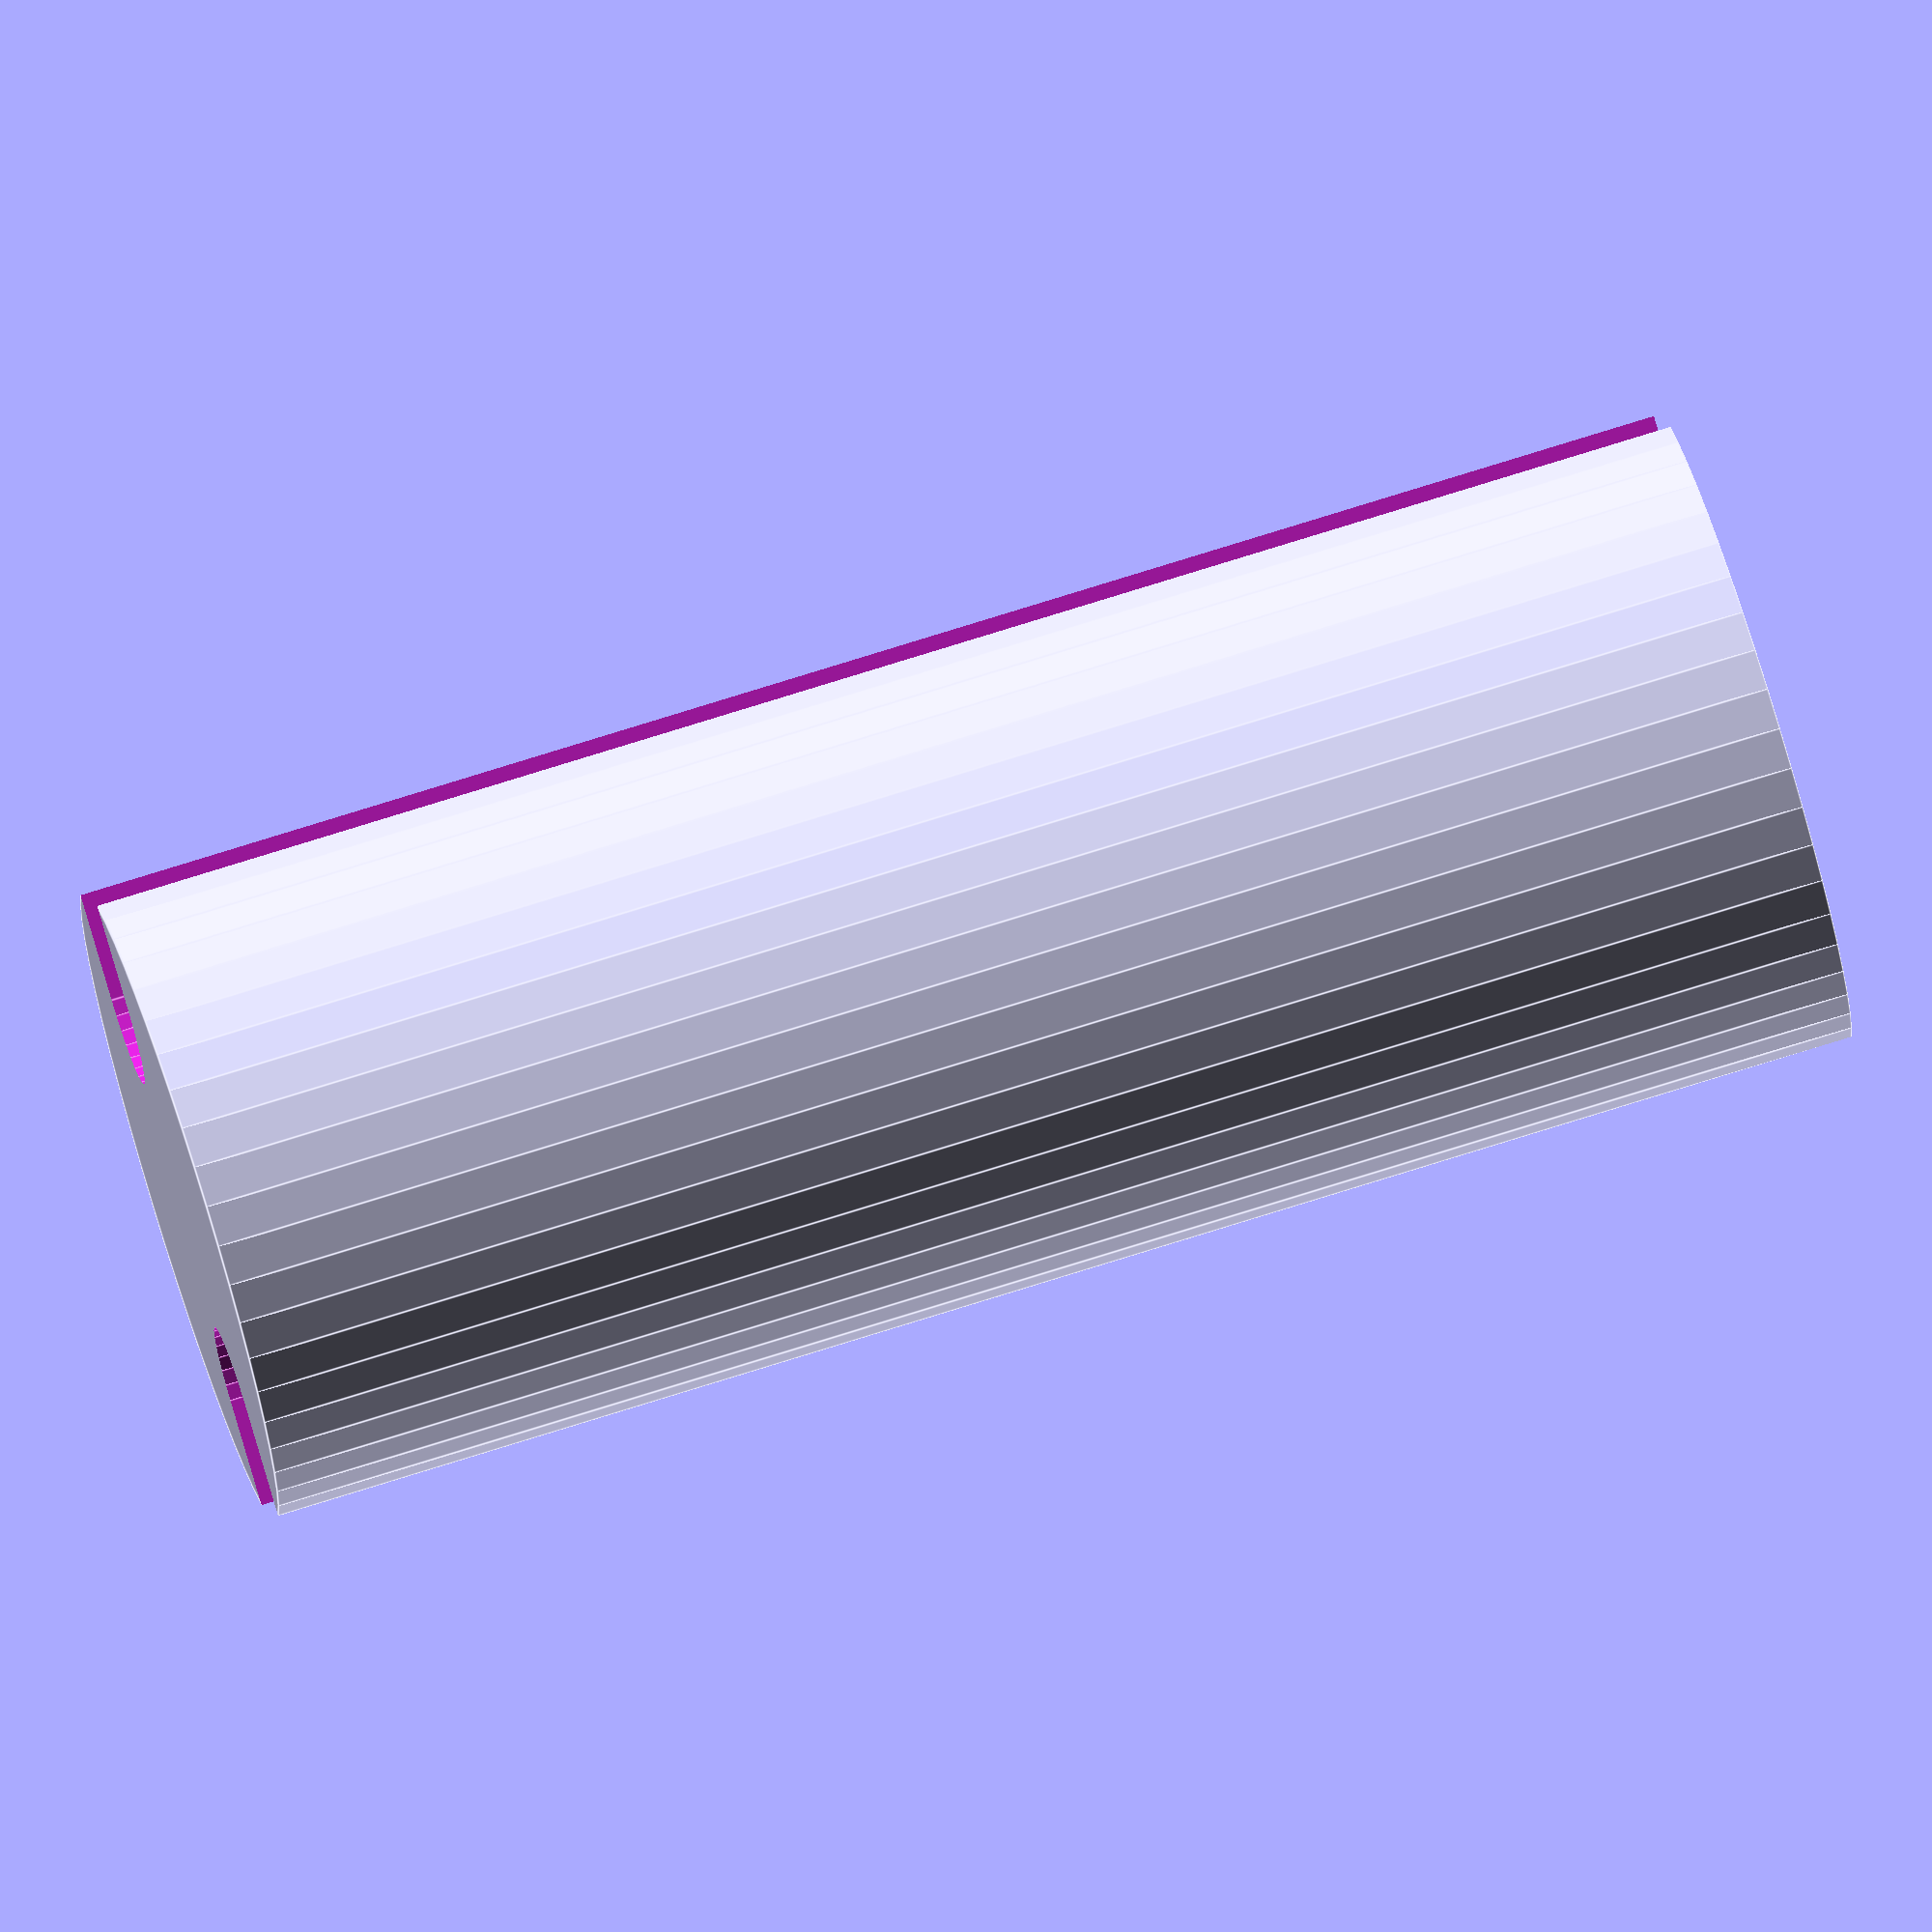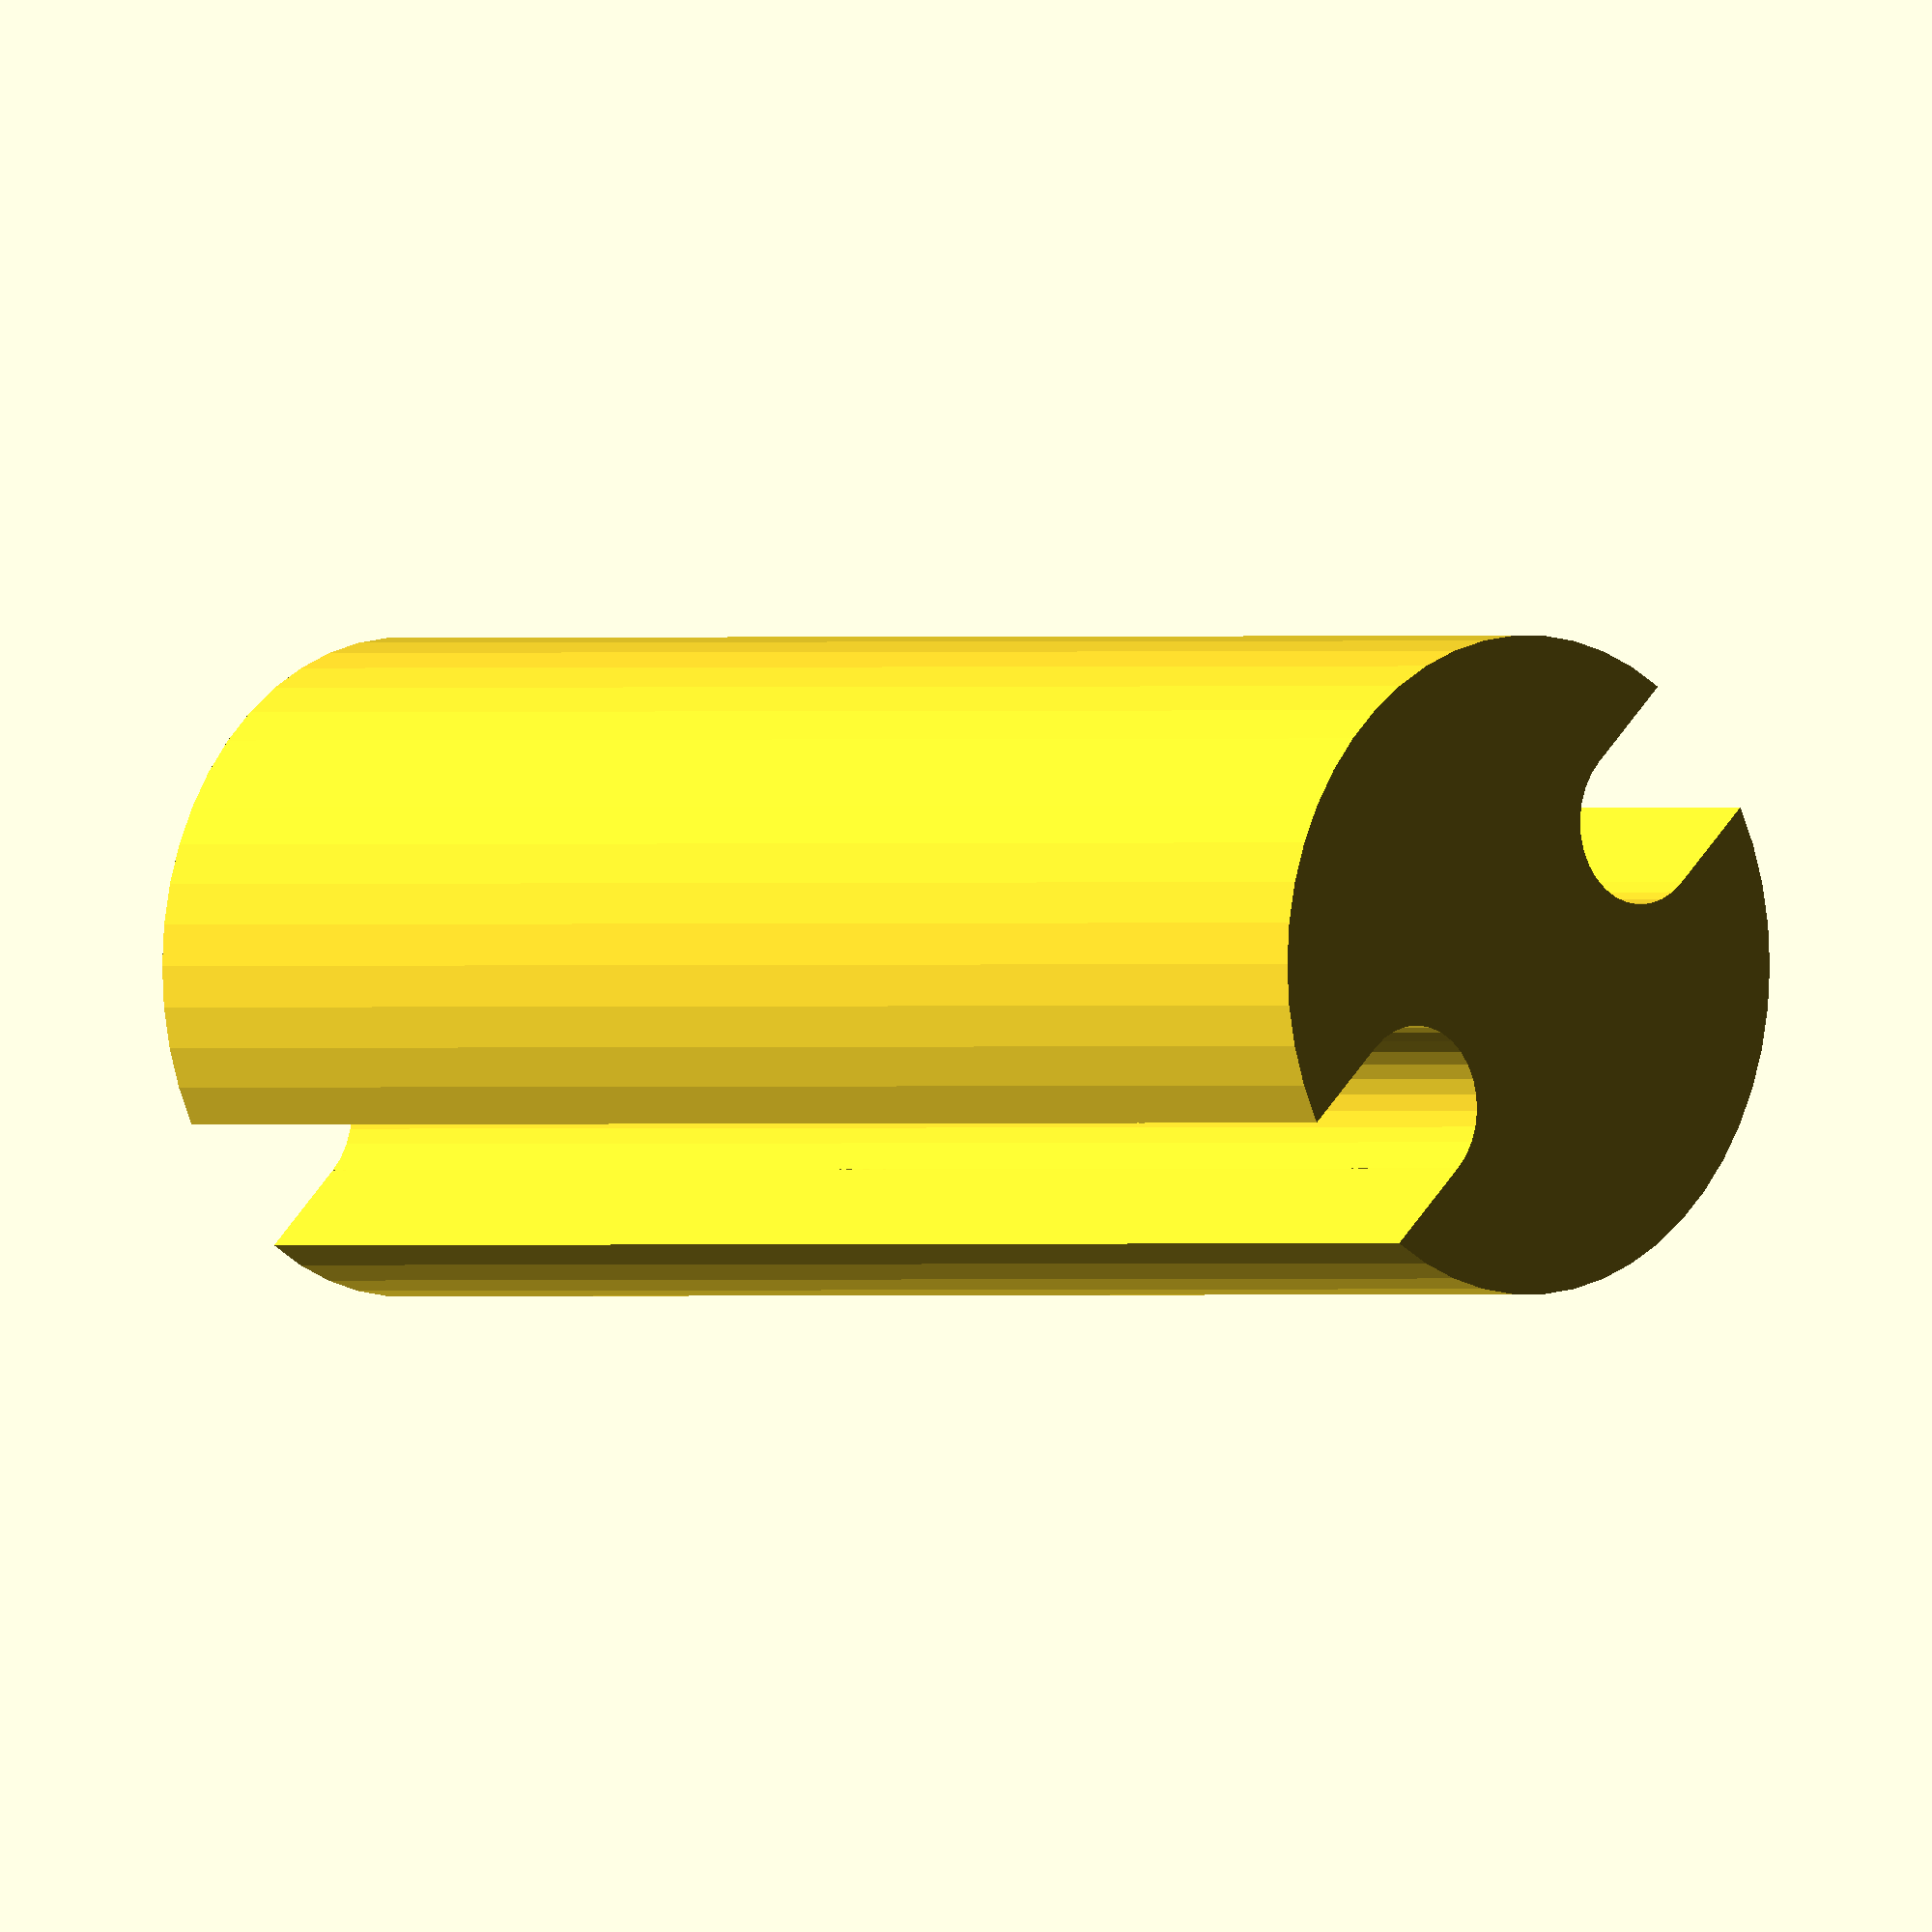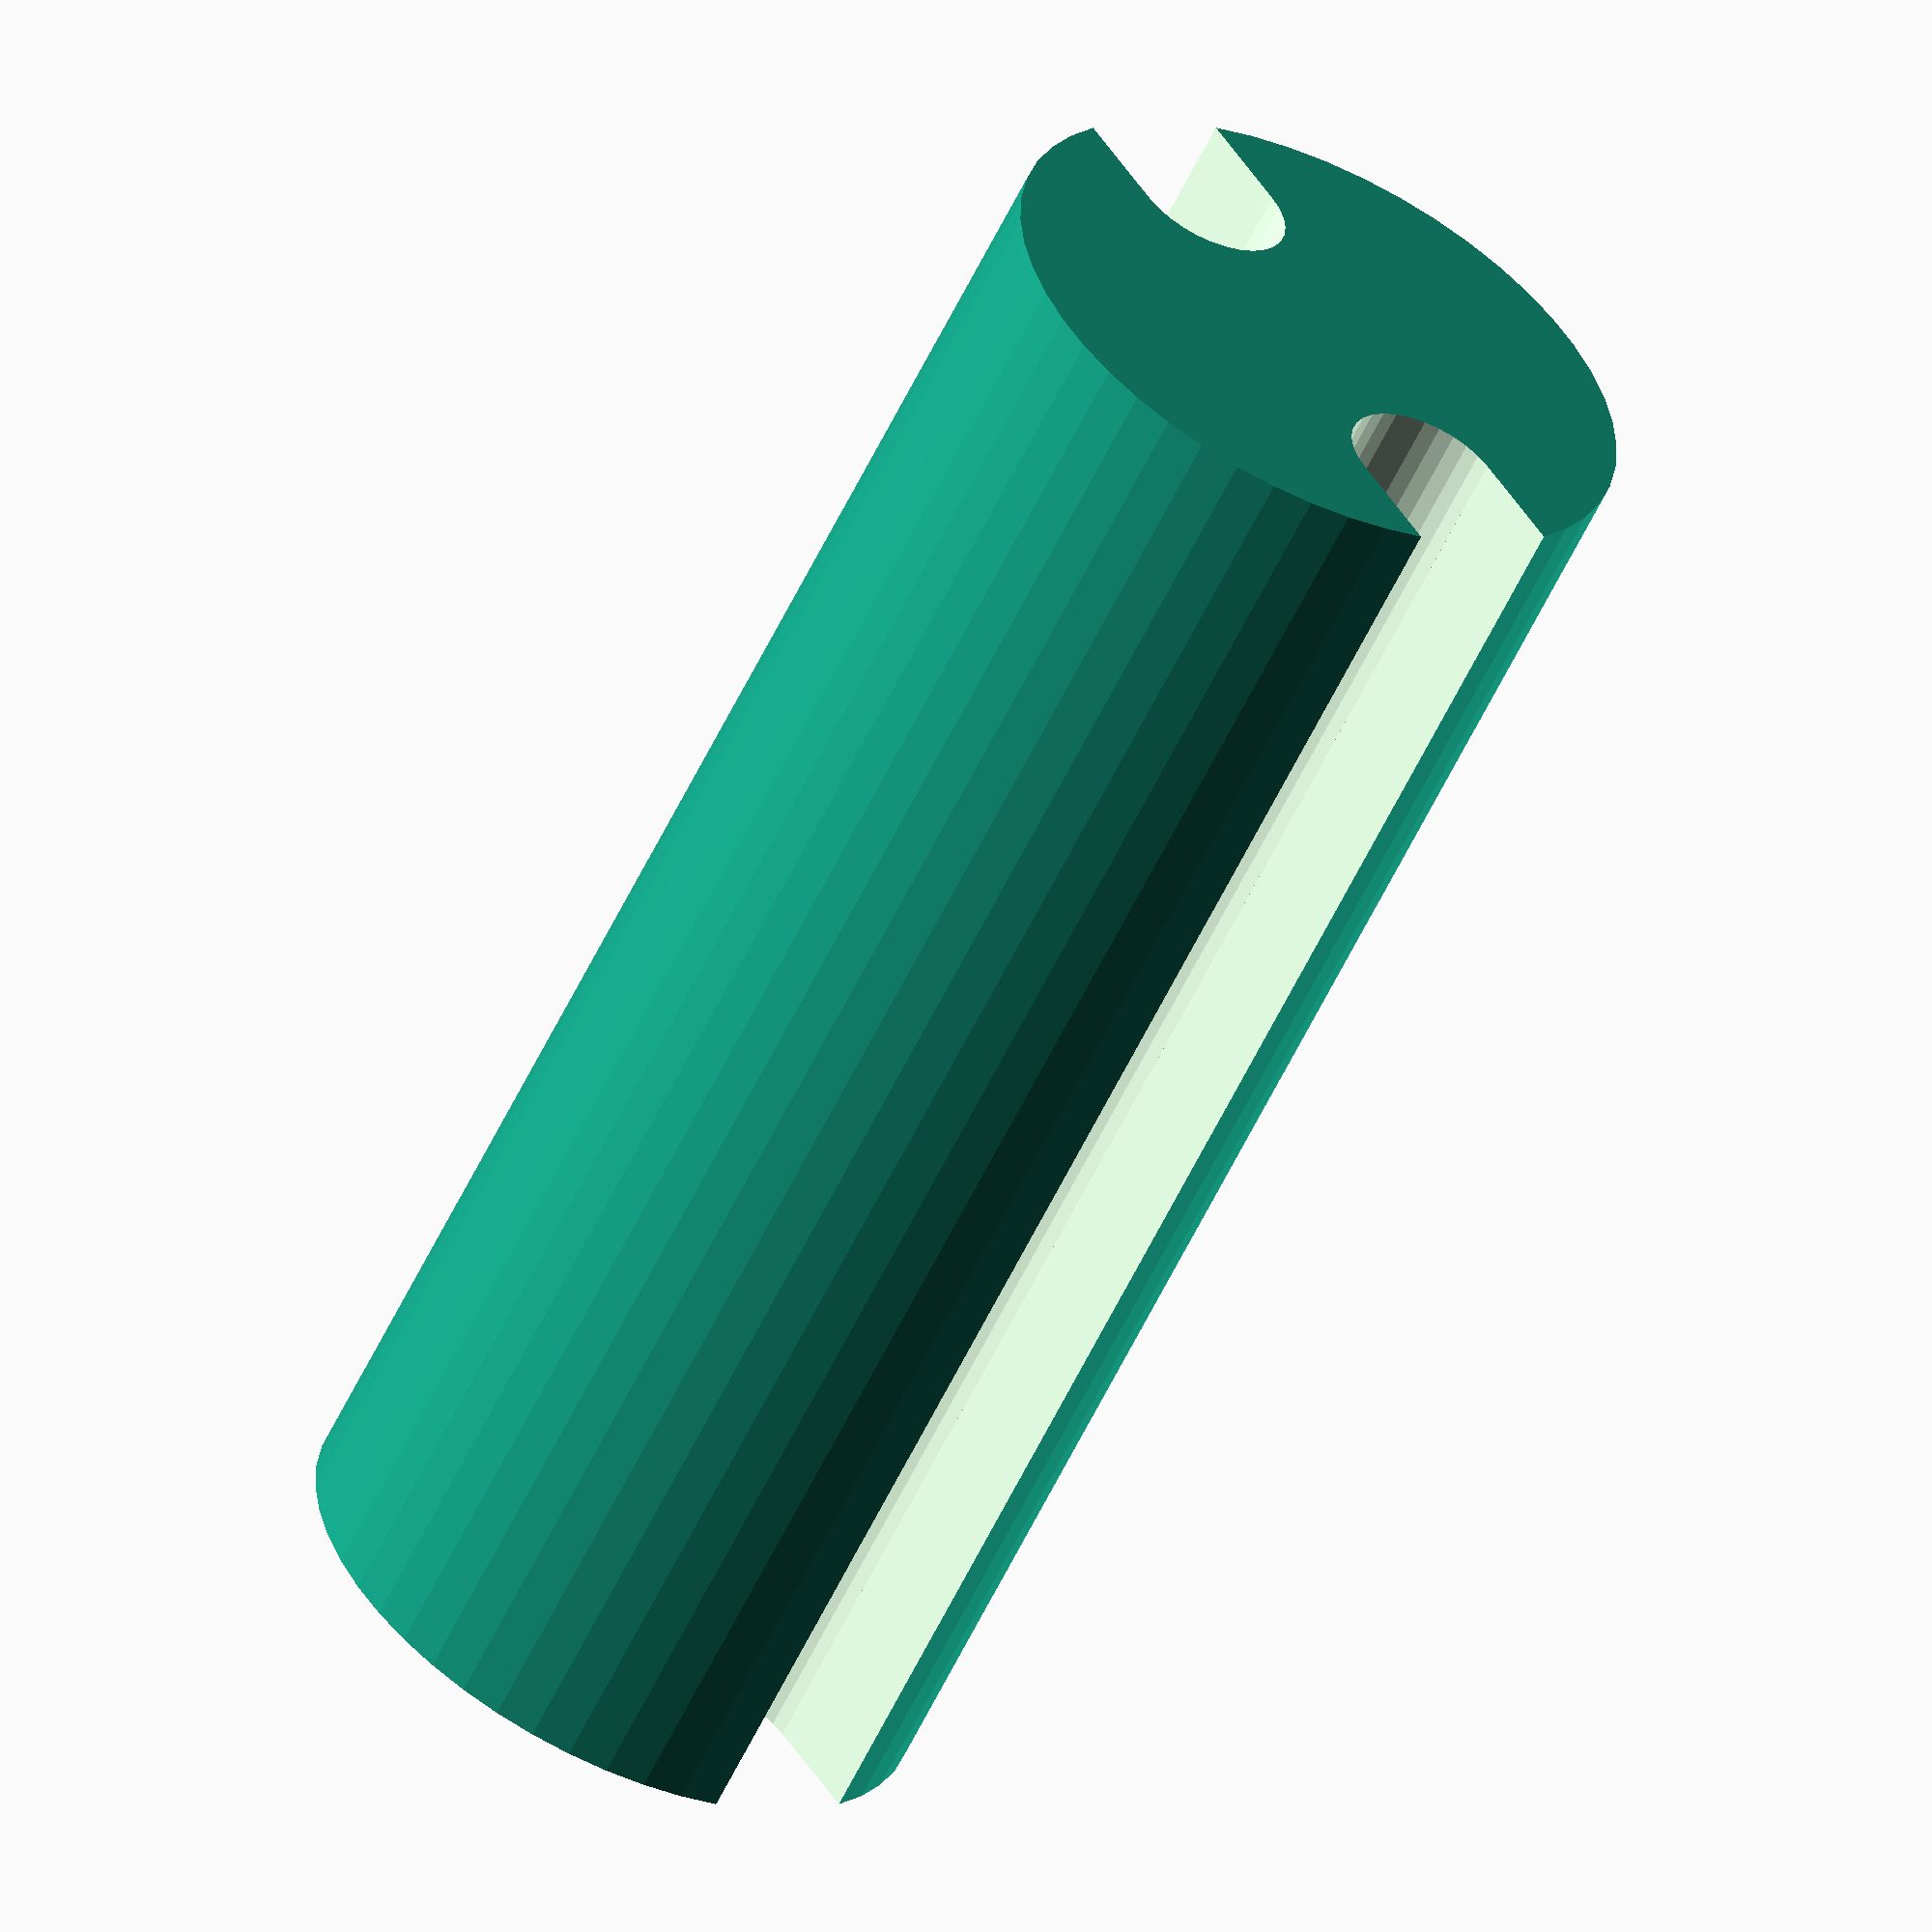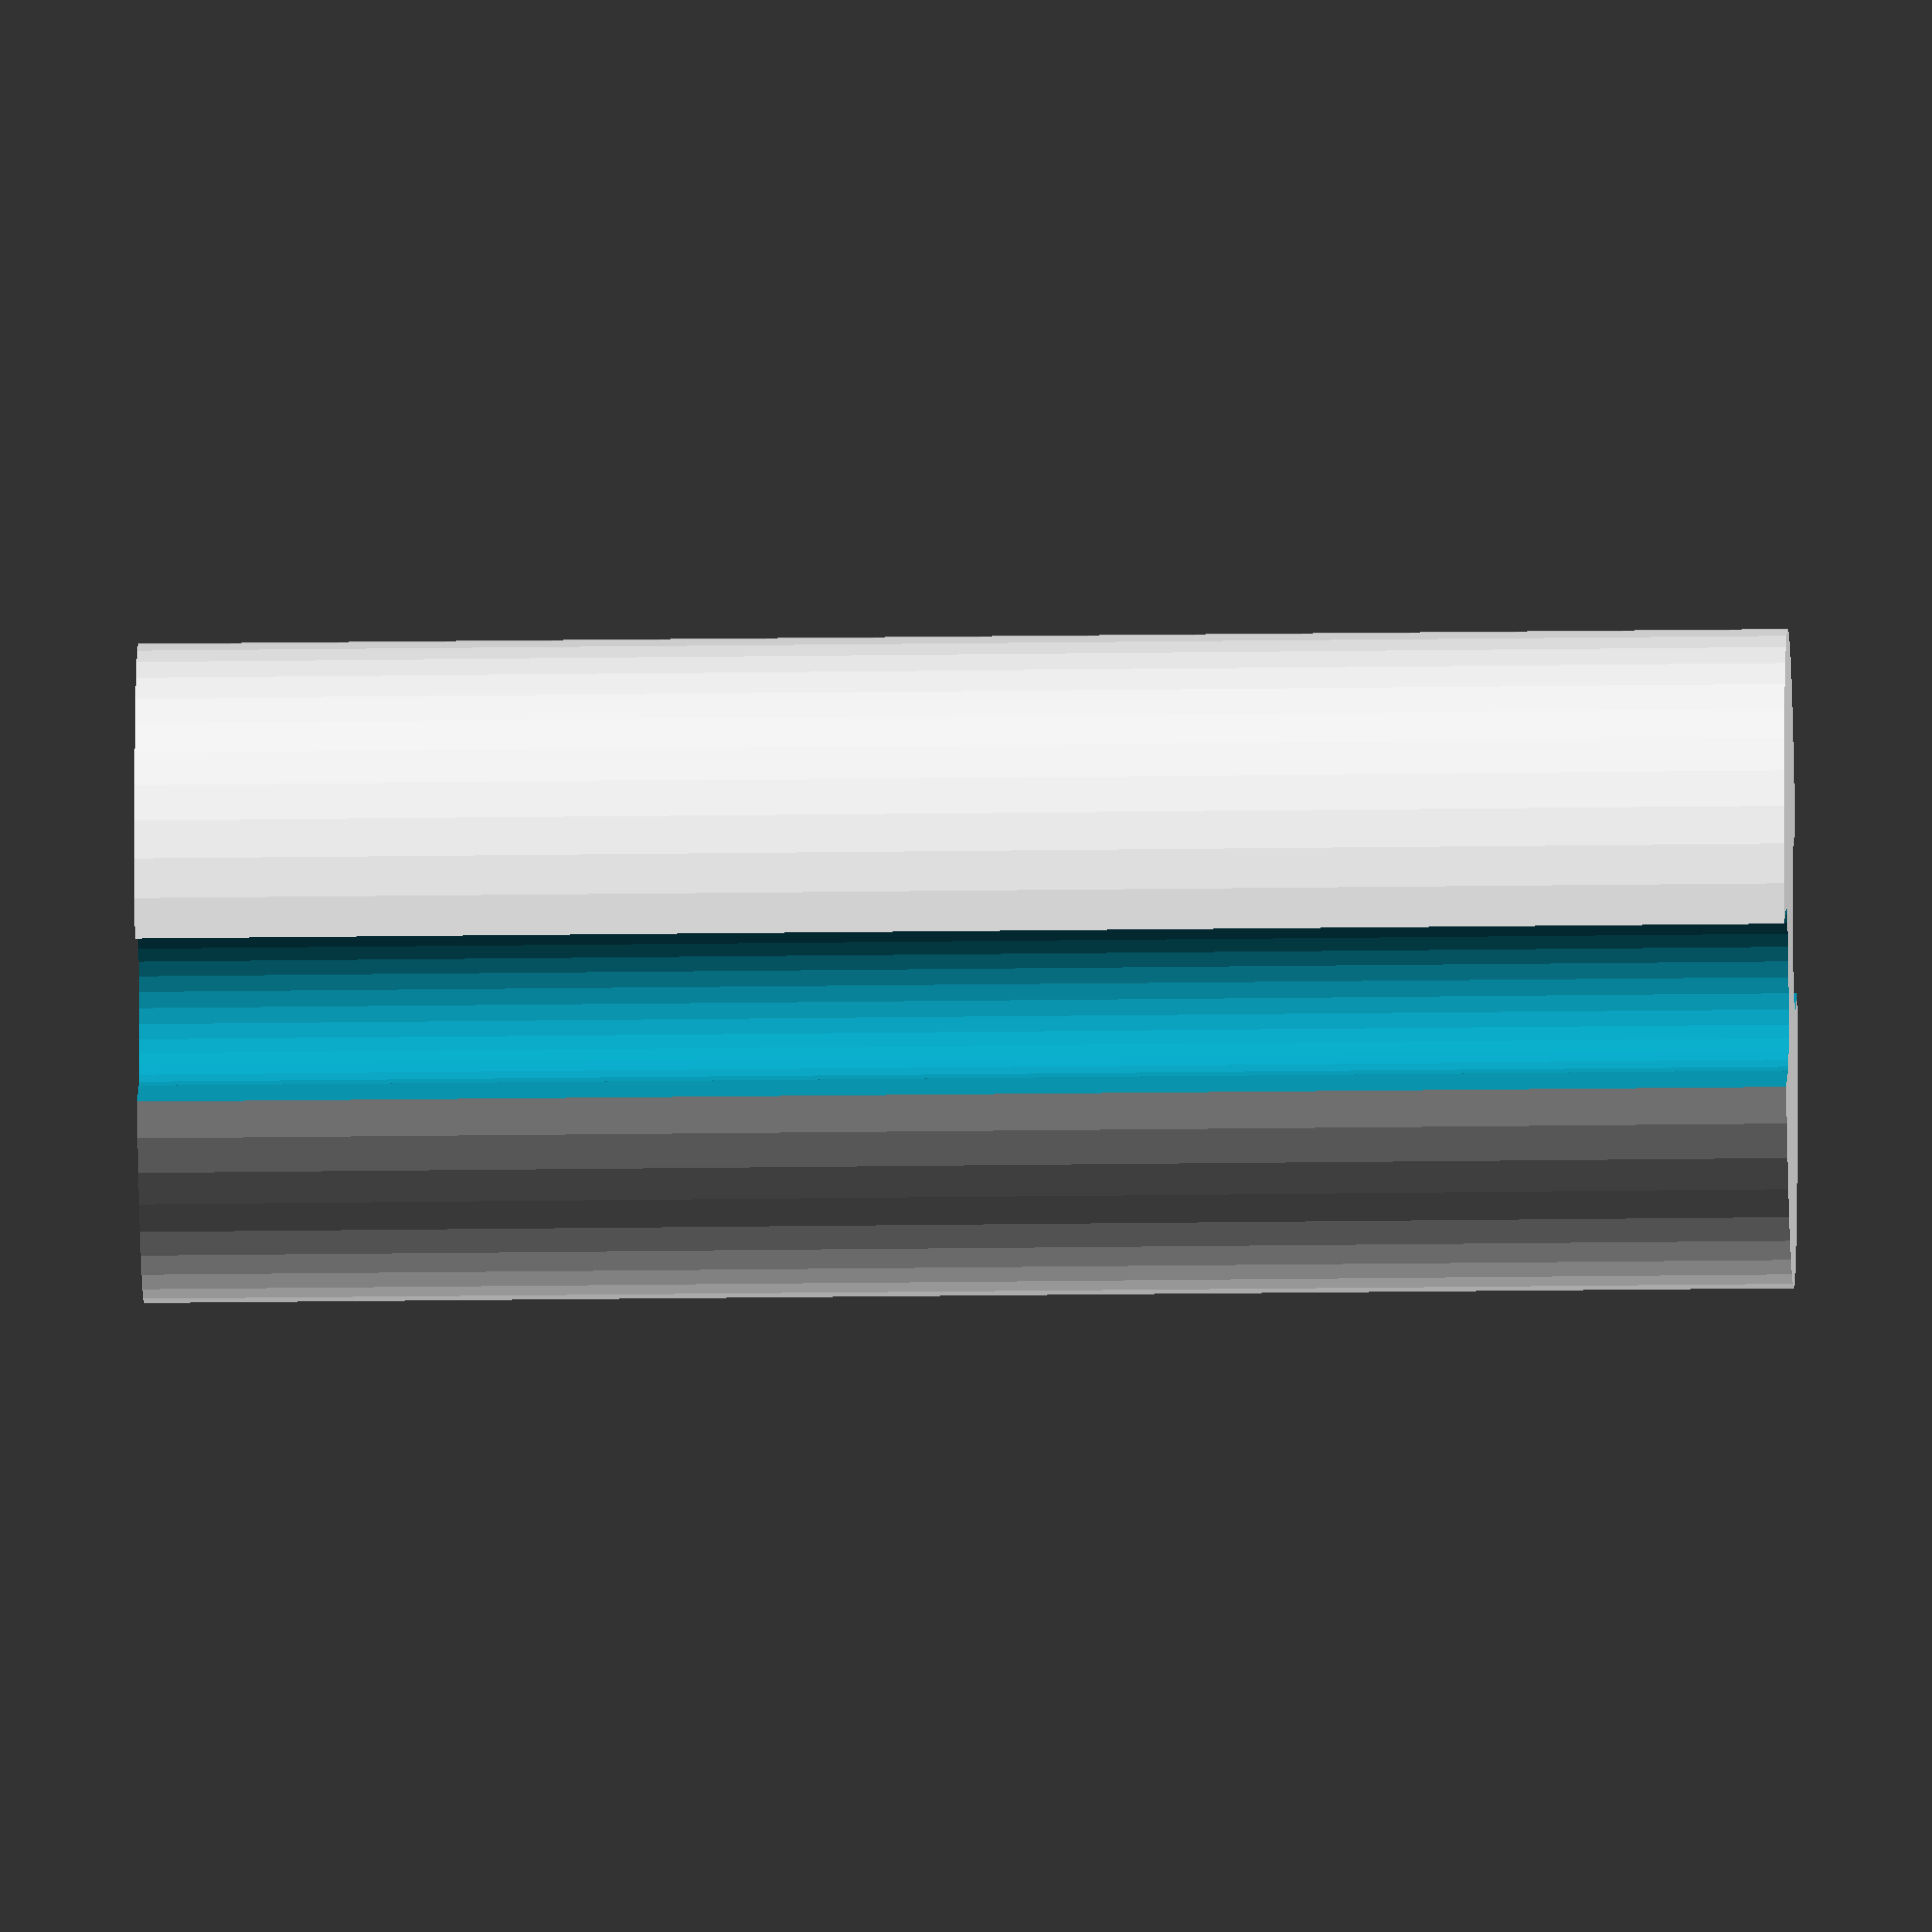
<openscad>
/* [Led Type] */
side_opened= "true"; //[true:Opened, false:Closed]
led_diameter= 3; //[3:3mm, 5:5mm, 8:8mm, 10:10mm]
number_of_pins= 2; //[2:2, 3:3, 4:4]
pins_spacing= 2.54;
height= 10;

difference () {
    cylinder (h= height, d= led_diameter + 1, $fn= 50);
    union () {
        if (number_of_pins == 2) {
            translate ([-pins_spacing / 2, 0, -0.1]) cylinder (h= height + 0.2, d= 1, $fn= 32);
            translate ([pins_spacing / 2, 0, -0.1]) cylinder (h= height + 0.2, d= 1, $fn= 32);
            if (side_opened == "true" && pins_spacing > 1) {
                translate ([pins_spacing / 2 + 50, 0, height / 2])
                    cube (size= [100, 1, height + 0.2], center= true);
                translate ([-pins_spacing / 2 - 50, 0, height/ 2])
                    cube (size= [100, 1, height + 0.2], center= true);
            }
        } else if (number_of_pins == 3) {
            translate ([0, 0, -0.1]) cylinder (h= height + 0.2, d= 1, $fn= 50);
            translate ([-pins_spacing, 0, -0.1]) cylinder (h= height + 0.2, d= 1, $fn= 32);
            translate ([pins_spacing, 0, -0.1]) cylinder (h= height + 0.2, d= 1, $fn= 32);
            if (side_opened == "true" && pins_spacing > 1) {
                translate ([-0.5, 0, -0.1]) cube (size= [1, 100, height + 0.2]);
                translate ([pins_spacing - 0.5, 0, -0.1]) cube (size= [1, 100, height + 0.2]);
                translate ([-pins_spacing - 0.5, 0, -0.1]) cube (size= [1, 100, height + 0.2]);
            }
        } else if (number_of_pins == 4) {
            translate ([-pins_spacing / 2, 0, -0.1]) cylinder (h= height + 0.2, d= 1, $fn= 32);
            translate ([pins_spacing / 2, 0, -0.1]) cylinder (h= height + 0.2, d= 1, $fn= 32);
            translate ([-pins_spacing - pins_spacing / 2, 0, -0.1])
                cylinder (h= height + 0.2, d= 1, $fn= 32);
            translate ([pins_spacing + pins_spacing / 2, 0, -0.1])
                cylinder (h= height + 0.2, d= 1, $fn= 32);
            if (side_opened == "true" && pins_spacing > 1) {
                translate ([pins_spacing / 2 - 0.5, 0, -0.1]) cube (size= [1, 100, height + 0.2]);
                translate ([-pins_spacing / 2 - 0.5, 0, -0.1]) cube (size= [1, 100, height + 0.2]);
                translate ([pins_spacing + pins_spacing / 2 - 0.5, 0, -0.1])
                    cube (size= [1, 100, height + 0.2]);
                translate ([-pins_spacing - pins_spacing / 2 - 0.5, 0, -0.1])
                    cube (size= [1, 100, height + 0.2]);
            }
        }
        if (pins_spacing <= 1)
        {
            translate ([0, 0, height / 2])
                cube (size= [(number_of_pins - 1) * pins_spacing, 1, height + 0.2],
                center= true);
            if (side_opened == "true")
                translate ([0, 50, height / 2])
                    cube (size= [(number_of_pins - 1) * pins_spacing + 1, 100, height + 0.2],
                    center= true);
        }
    }
}
</openscad>
<views>
elev=105.0 azim=340.4 roll=287.5 proj=o view=edges
elev=180.1 azim=43.1 roll=43.0 proj=o view=solid
elev=238.2 azim=124.6 roll=25.3 proj=o view=wireframe
elev=205.5 azim=33.9 roll=88.8 proj=o view=solid
</views>
